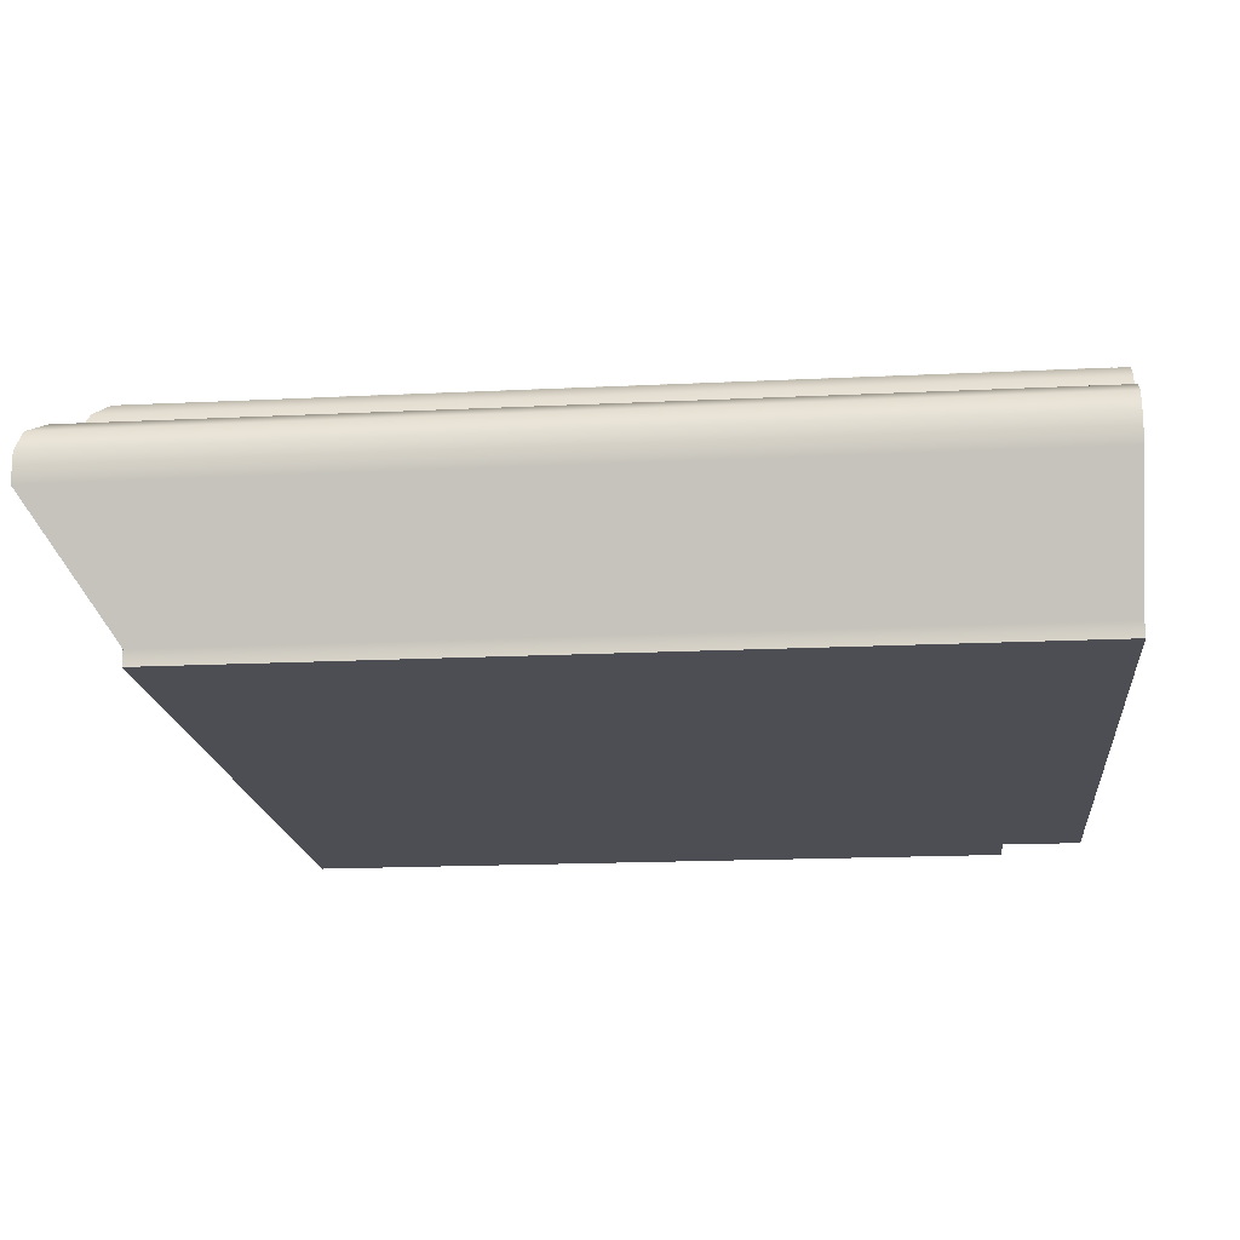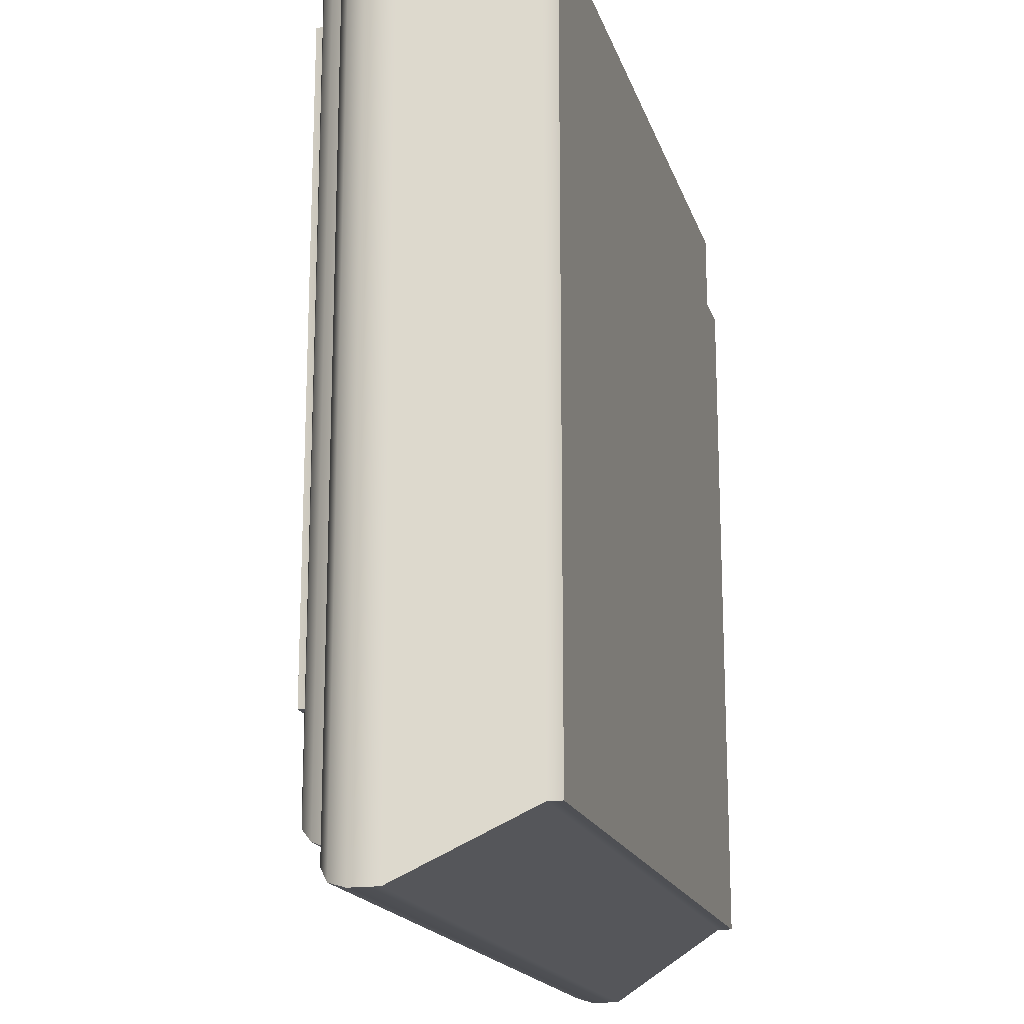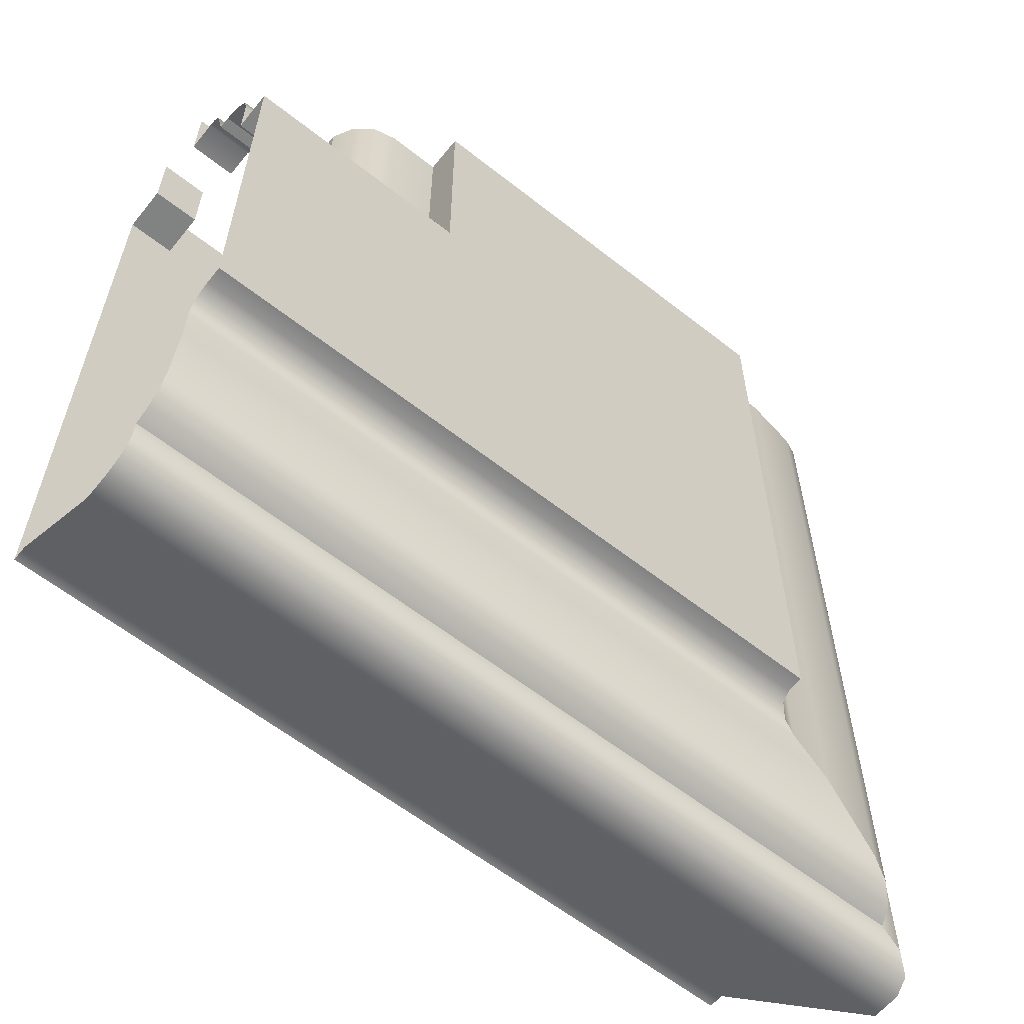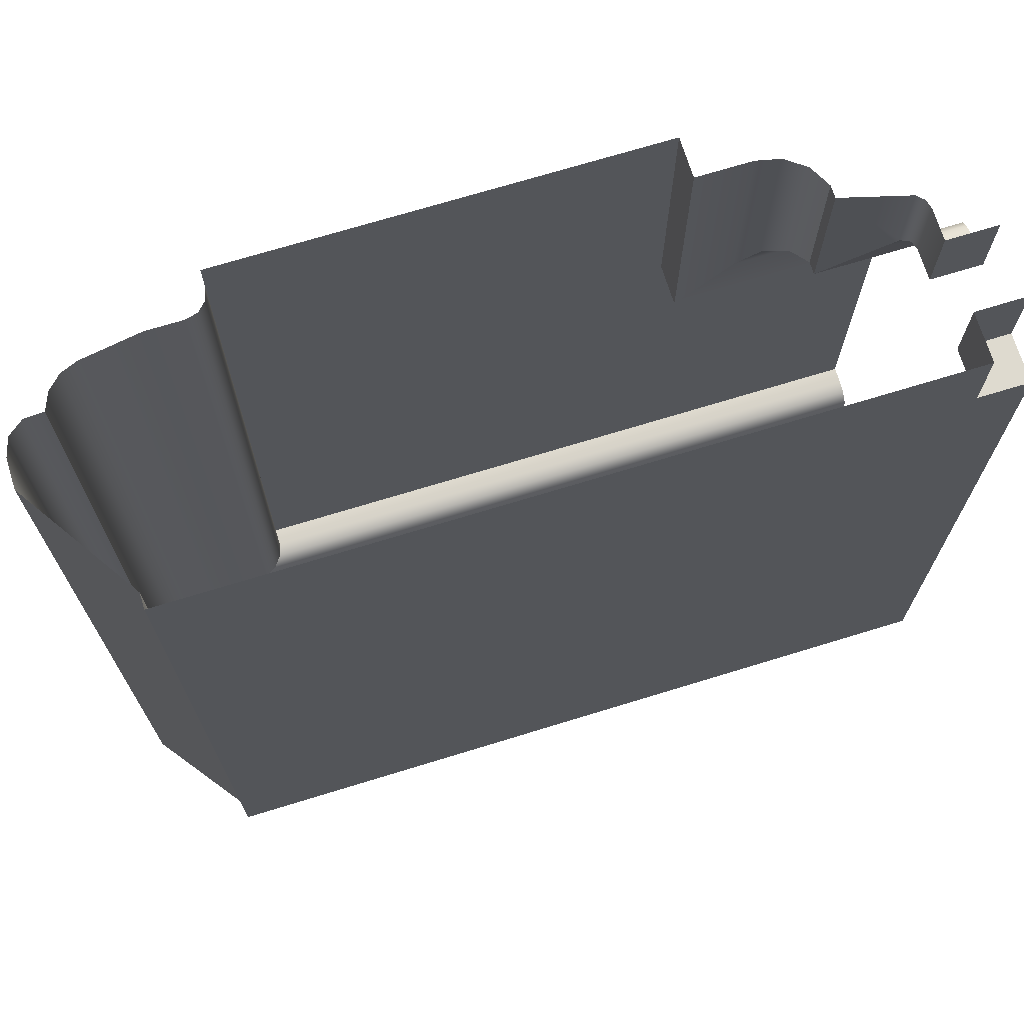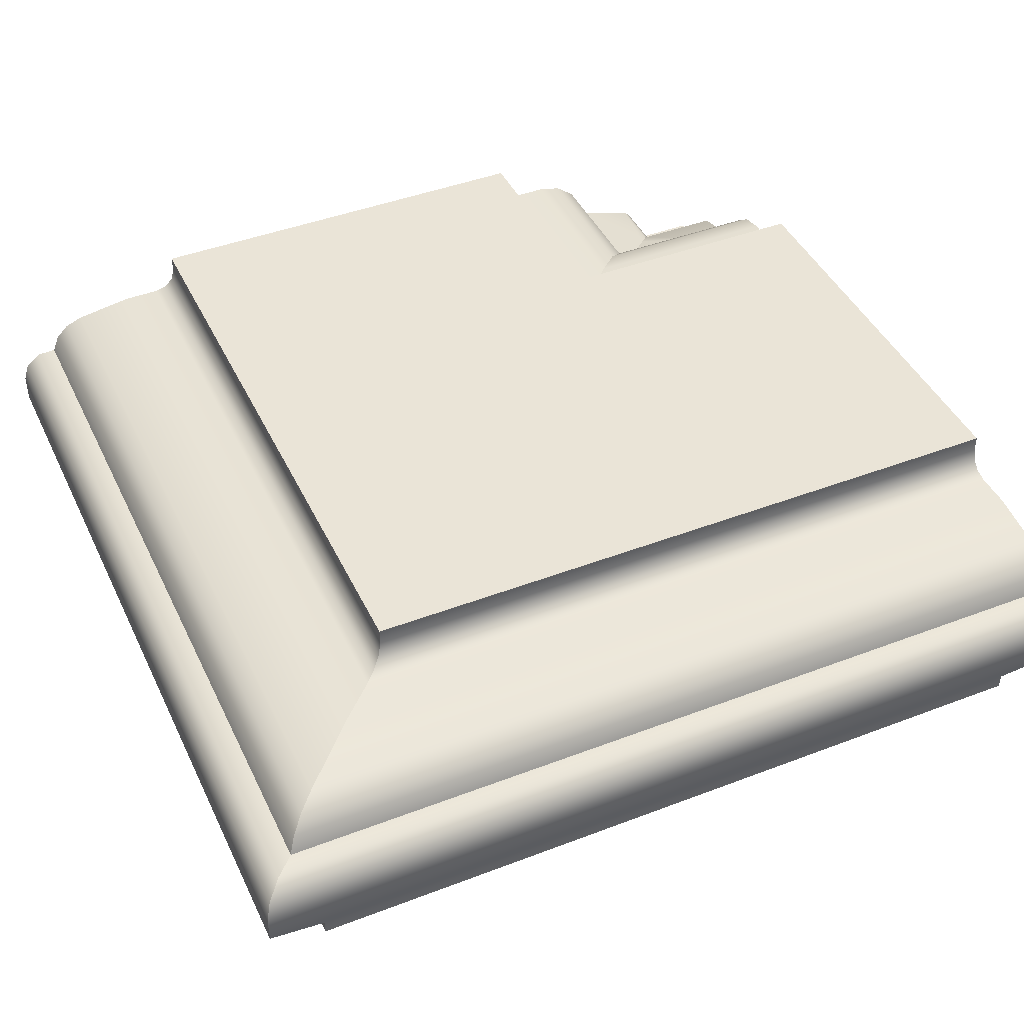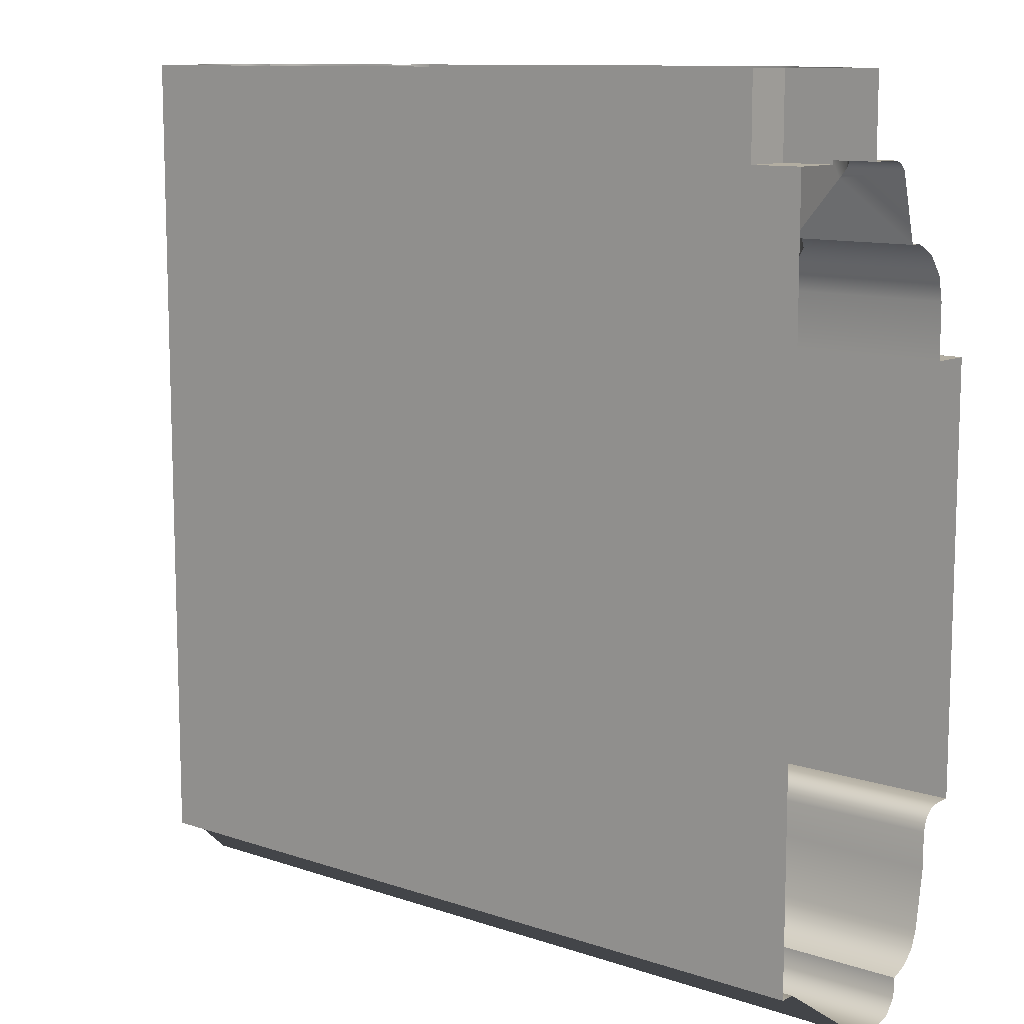
<metadata>
{"format":"obj","ext":"obj","renderer":"f3d","projection":"perspective","resolution":1024,"background":"white","views":[{"elev":-17.4,"azim":95.6,"up":"+Z"},{"elev":-17.7,"azim":105.0,"up":"+Y"},{"elev":-60.6,"azim":-38.8,"up":"+Y"},{"elev":71.0,"azim":162.9,"up":"+Y"},{"elev":43.7,"azim":65.7,"up":"+Z"},{"elev":10.8,"azim":-140.0,"up":"+Y"}]}
</metadata>
<code>
o LT_11_BR1/LT_11_BR/mesh32/mesh32-geometry#mesh32-geometry
v -0.1068 -0.2435 0.4673
v -0.113 -0.245 0.4661
v -0.1084 -0.245 0.4661
v -0.113 -0.2435 0.4673
v -0.109 -0.2456 0.4643
v -0.02808 -0.2435 0.4673
v -0.1049 -0.2416 0.4674
v -0.113 -0.2456 0.4643
v -0.02597 -0.2456 0.4643
v -0.02655 -0.245 0.4661
v -0.03001 -0.2416 0.4674
v -0.113 -0.2416 0.4674
v -0.109 -0.2456 0.4613
v -0.02597 -0.2456 0.4613
v -0.02655 -0.1556 0.4661
v -0.02808 -0.1556 0.4673
v -0.113 -0.2409 0.4691
v -0.1042 -0.2409 0.4691
v -0.113 -0.2456 0.4613
v -0.02597 -0.1556 0.4643
v -0.03001 -0.1556 0.4674
v -0.03071 -0.2409 0.4691
v -0.1012 -0.2379 0.4496
v -0.02597 -0.1556 0.4613
v -0.03071 -0.1556 0.4691
v -0.1029 -0.2396 0.4704
v -0.03203 -0.2396 0.4704
v -0.113 -0.2379 0.4496
v -0.0337 -0.2379 0.4496
v -0.113 -0.2396 0.4704
v -0.1012 -0.2379 0.4481
v -0.0337 -0.2379 0.4481
v -0.0337 -0.1556 0.4496
v -0.1012 -0.2378 0.4711
v -0.03375 -0.2378 0.4711
v -0.03203 -0.1556 0.4704
v -0.113 -0.2379 0.4481
v -0.113 -0.2378 0.4711
v -0.113 -0.1637 0.4481
v -0.0337 -0.1556 0.4481
v -0.09521 -0.2319 0.4721
v -0.03971 -0.2319 0.4721
v -0.03375 -0.1556 0.4711
v -0.1079 -0.1637 0.4481
v -0.113 -0.2319 0.4721
v -0.1079 -0.1637 0.453
v -0.1079 -0.1556 0.4481
v -0.09152 -0.2282 0.4721
v -0.0434 -0.2282 0.4721
v -0.03971 -0.1556 0.4721
v -0.113 -0.1637 0.453
v -0.113 -0.2282 0.4721
v -0.113 -0.1556 0.453
v -0.1079 -0.1556 0.453
v -0.09032 -0.227 0.4724
v -0.0446 -0.227 0.4724
v -0.0434 -0.1556 0.4721
v -0.113 -0.227 0.4724
v -0.113 -0.2261 0.4733
v -0.08943 -0.2261 0.4733
v -0.0446 -0.1556 0.4724
v -0.04548 -0.2261 0.4733
v -0.04548 -0.1556 0.4733
v -0.113 -0.2258 0.4745
v -0.08911 -0.2258 0.4745
v -0.0458 -0.1556 0.4745
v -0.0458 -0.2258 0.4745
v -0.113 -0.2258 0.4762
v -0.08911 -0.2258 0.4762
v -0.0458 -0.1556 0.4762
v -0.0458 -0.2258 0.4762
v -0.08911 -0.1825 0.4762
v -0.113 -0.1825 0.4762
v -0.113 -0.1825 0.4721
v -0.08911 -0.1556 0.4762
v -0.08911 -0.1825 0.4721
v -0.08911 -0.1556 0.4721
v -0.09467 -0.1769 0.4721
v -0.113 -0.1769 0.4721
v -0.09467 -0.1556 0.4721
v -0.09709 -0.1745 0.4715
v -0.113 -0.1745 0.4715
v -0.09709 -0.1556 0.4715
v -0.09907 -0.1725 0.47
v -0.113 -0.1725 0.47
v -0.09907 -0.1556 0.47
v -0.113 -0.1713 0.4679
v -0.1002 -0.1556 0.4679
v -0.1002 -0.1713 0.4679
v -0.113 -0.1713 0.4666
v -0.1002 -0.1556 0.4666
v -0.1002 -0.1713 0.4666
v -0.106 -0.1656 0.4651
v -0.113 -0.1646 0.4648
v -0.107 -0.1646 0.4648
v -0.107 -0.1556 0.4648
v -0.1076 -0.1639 0.4641
v -0.1076 -0.1556 0.4641
v -0.113 -0.1639 0.4641
v -0.113 -0.1637 0.4632
v -0.1079 -0.1556 0.4632
v -0.1079 -0.1637 0.4632
v -0.113 -0.1637 0.46
v -0.1079 -0.1556 0.46
v -0.1079 -0.1637 0.46
v -0.113 -0.1556 0.46
f 1 2 3
f 2 1 4
f 2 5 3
f 7 4 1
f 5 2 8
f 4 7 12
f 8 13 5
f 7 17 12
f 13 8 19
f 17 7 18
f 19 23 13
f 26 17 18
f 23 19 28
f 17 26 30
f 28 31 23
f 34 30 26
f 31 28 37
f 30 34 38
f 41 38 34
f 38 41 45
f 48 45 41
f 45 48 52
f 55 52 48
f 52 55 58
f 55 59 58
f 59 55 60
f 60 64 59
f 64 60 65
f 65 68 64
f 68 65 69
f 72 68 69
f 68 72 73
f 72 74 73
f 74 72 76
f 78 74 76
f 74 78 79
f 81 79 78
f 79 81 82
f 84 82 81
f 82 84 85
f 84 87 85
f 87 84 89
f 89 90 87
f 90 89 92
f 93 90 92
f 90 93 94
f 94 93 95
f 97 94 95
f 94 97 99
f 97 100 99
f 100 97 102
f 102 103 100
f 103 102 105
f 3 2 1
f 4 1 2
f 3 5 2
f 1 6 3
f 1 4 7
f 8 2 5
f 5 3 9
f 10 3 6
f 6 1 11
f 12 7 4
f 7 11 1
f 5 13 8
f 10 9 3
f 9 14 5
f 10 6 15
f 6 11 16
f 12 17 7
f 7 18 11
f 19 8 13
f 13 5 14
f 10 15 9
f 9 20 14
f 16 15 6
f 21 16 11
f 18 7 17
f 22 11 18
f 13 23 19
f 13 14 23
f 20 9 15
f 24 14 20
f 21 11 25
f 18 17 26
f 22 25 11
f 22 18 27
f 28 19 23
f 29 23 14
f 14 24 29
f 30 26 17
f 26 27 18
f 22 27 25
f 23 31 28
f 29 32 23
f 33 29 24
f 26 30 34
f 27 26 35
f 36 25 27
f 37 28 31
f 31 23 32
f 29 33 32
f 38 34 30
f 34 35 26
f 27 35 36
f 37 31 39
f 32 39 31
f 40 32 33
f 34 38 41
f 35 34 42
f 43 36 35
f 44 39 32
f 40 44 32
f 45 41 38
f 41 42 34
f 35 42 43
f 44 46 39
f 47 44 40
f 41 45 48
f 42 41 49
f 50 43 42
f 51 39 46
f 44 47 46
f 52 48 45
f 48 49 41
f 42 49 50
f 51 46 53
f 54 46 47
f 48 52 55
f 49 48 56
f 57 50 49
f 54 53 46
f 58 55 52
f 55 56 48
f 49 56 57
f 58 59 55
f 55 60 56
f 61 57 56
f 60 55 59
f 62 56 60
f 61 56 63
f 59 64 60
f 62 63 56
f 60 65 62
f 65 60 64
f 63 62 66
f 67 62 65
f 64 68 65
f 67 66 62
f 65 69 67
f 69 65 68
f 66 67 70
f 71 67 69
f 69 68 72
f 71 70 67
f 71 69 70
f 73 72 68
f 72 70 69
f 73 74 72
f 75 70 72
f 76 72 74
f 75 72 77
f 76 77 72
f 76 74 78
f 76 78 77
f 79 78 74
f 80 77 78
f 78 79 81
f 78 81 80
f 82 81 79
f 83 80 81
f 81 82 84
f 81 84 83
f 85 84 82
f 86 83 84
f 85 87 84
f 86 84 88
f 89 84 87
f 89 88 84
f 87 90 89
f 88 89 91
f 92 89 90
f 92 91 89
f 92 90 93
f 92 93 91
f 94 93 90
f 95 91 93
f 95 93 94
f 96 91 95
f 95 94 97
f 96 95 98
f 99 97 94
f 97 98 95
f 99 100 97
f 98 97 101
f 102 97 100
f 102 101 97
f 100 103 102
f 101 102 104
f 105 102 103
f 105 104 102
f 105 103 104
f 106 104 103
f 3 6 1
f 9 3 5
f 6 3 10
f 11 1 6
f 1 11 7
f 3 9 10
f 5 14 9
f 15 6 10
f 16 11 6
f 11 18 7
f 14 5 13
f 9 15 10
f 14 20 9
f 6 15 16
f 11 16 21
f 18 11 22
f 23 14 13
f 15 9 20
f 20 14 24
f 25 11 21
f 11 25 22
f 27 18 22
f 14 23 29
f 29 24 14
f 18 27 26
f 25 27 22
f 23 32 29
f 24 29 33
f 35 26 27
f 27 25 36
f 32 23 31
f 32 33 29
f 26 35 34
f 36 35 27
f 39 31 37
f 31 39 32
f 33 32 40
f 42 34 35
f 35 36 43
f 32 39 44
f 32 44 40
f 34 42 41
f 43 42 35
f 39 46 44
f 40 44 47
f 49 41 42
f 42 43 50
f 46 39 51
f 46 47 44
f 41 49 48
f 50 49 42
f 53 46 51
f 47 46 54
f 56 48 49
f 49 50 57
f 46 53 54
f 48 56 55
f 57 56 49
f 56 60 55
f 56 57 61
f 60 56 62
f 63 56 61
f 56 63 62
f 62 65 60
f 66 62 63
f 65 62 67
f 62 66 67
f 67 69 65
f 70 67 66
f 69 67 71
f 67 70 71
f 70 69 71
f 69 70 72
f 72 70 75
f 77 72 75
f 72 77 76
f 77 78 76
f 78 77 80
f 80 81 78
f 81 80 83
f 83 84 81
f 84 83 86
f 88 84 86
f 84 88 89
f 91 89 88
f 89 91 92
f 91 93 92
f 93 91 95
f 95 91 96
f 98 95 96
f 95 98 97
f 101 97 98
f 97 101 102
f 104 102 101
f 102 104 105
f 104 103 105
f 103 104 106

</code>
